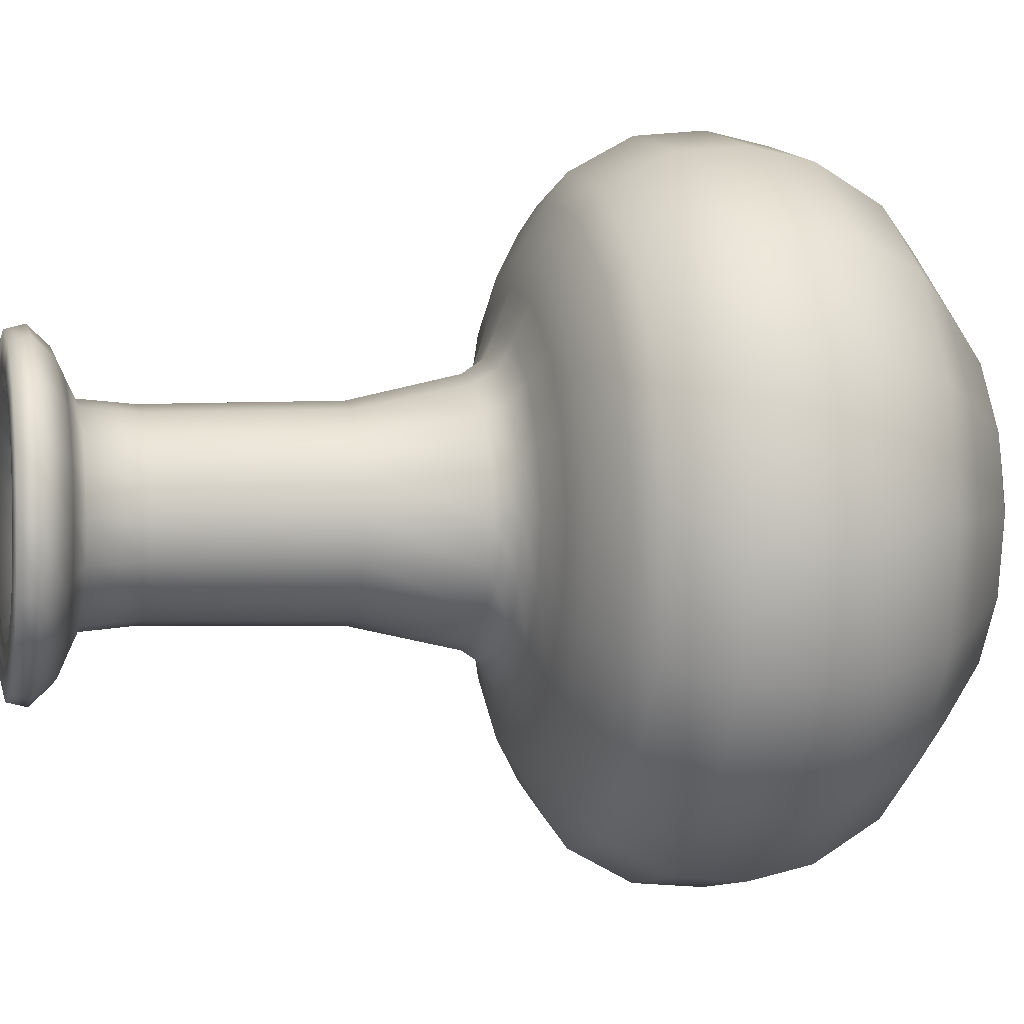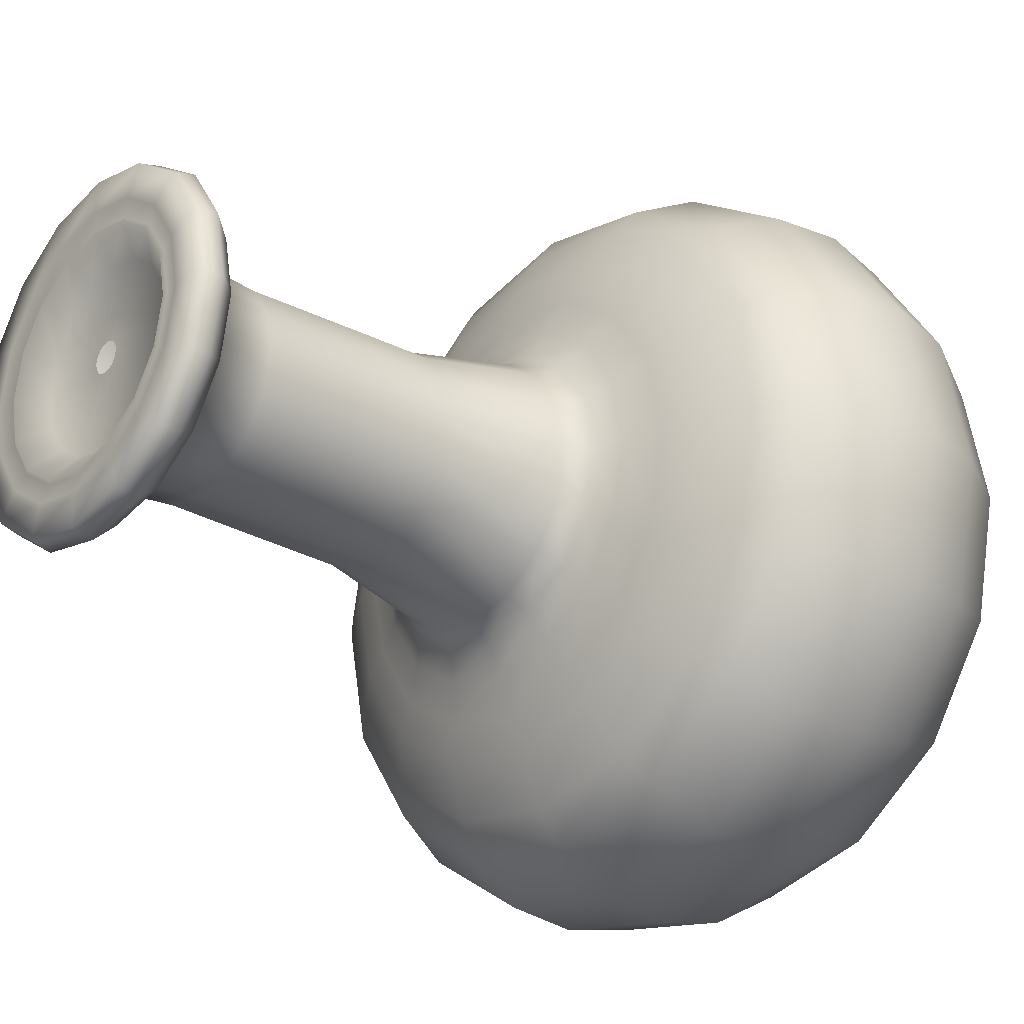
<metadata>
{"format":"obj","ext":"obj","renderer":"f3d","projection":"perspective","resolution":1024,"background":"white","views":[{"elev":1.9,"azim":-103.7,"up":"+Z"},{"elev":-26.9,"azim":-130.1,"up":"+Z"}]}
</metadata>
<code>
o Plane.002
v 0 0 4.92
v -0 0.02007 5.029
v -0 0.06569 5.133
v -0 0.1241 5.208
v -0 0.1624 5.254
v -0 0.239 5.297
v -0 0.3084 5.312
v -0 0.385 5.305
v -0 0.4544 5.266
v -0 0.4763 5.235
v -0 0.5054 5.183
v -0 0.5146 5.146
v -0 0.5292 5.106
v -0 0.5419 5.077
v -0 0.5657 5.06
v -0 0.6861 5.033
v -0 0.7992 5.031
v -0 0.8941 5.029
v -0 0.9543 5.035
v -0 0.9689 5.066
v -0 0.978 5.086
v -0 1.002 5.108
v -0 1.024 5.102
v -0 1.025 5.068
v -0 1.022 5.049
v -0 1.024 5.046
v -0 1.002 5.016
v -0 1.002 4.936
v 0 0 4.92
v 0.0419 0.02007 5.021
v 0.0817 0.06569 5.117
v 0.1103 0.1241 5.186
v 0.1278 0.1624 5.228
v 0.1445 0.239 5.269
v 0.1501 0.3084 5.282
v 0.1473 0.385 5.275
v 0.1327 0.4544 5.24
v 0.1208 0.4763 5.211
v 0.1006 0.5054 5.163
v 0.08659 0.5146 5.129
v 0.07122 0.5292 5.092
v 0.06005 0.5419 5.065
v 0.05377 0.5657 5.05
v 0.04329 0.6861 5.024
v 0.0426 0.7992 5.023
v 0.0419 0.8941 5.021
v 0.04399 0.9543 5.026
v 0.05586 0.9689 5.055
v 0.06354 0.978 5.073
v 0.07192 1.002 5.093
v 0.06983 1.024 5.088
v 0.05656 1.025 5.056
v 0.04958 1.022 5.039
v 0.04818 1.024 5.036
v 0.03701 1.002 5.009
v 0.006285 1.002 4.935
v 0 0 4.92
v 0.07742 0.02007 4.997
v 0.151 0.06569 5.071
v 0.2039 0.1241 5.124
v 0.2361 0.1624 5.156
v 0.2671 0.239 5.187
v 0.2774 0.3084 5.197
v 0.2722 0.385 5.192
v 0.2452 0.4544 5.165
v 0.2232 0.4763 5.143
v 0.1858 0.5054 5.106
v 0.16 0.5146 5.08
v 0.1316 0.5292 5.051
v 0.111 0.5419 5.031
v 0.09935 0.5657 5.019
v 0.08 0.6861 5
v 0.07871 0.7992 4.998
v 0.07742 0.8941 4.997
v 0.08129 0.9543 5.001
v 0.1032 0.9689 5.023
v 0.1174 0.978 5.037
v 0.1329 1.002 5.053
v 0.129 1.024 5.049
v 0.1045 1.025 5.024
v 0.09161 1.022 5.011
v 0.08903 1.024 5.009
v 0.06838 1.002 4.988
v 0.01161 1.002 4.931
v 0 0 4.92
v 0.1011 0.02007 4.962
v 0.1972 0.06569 5.001
v 0.2664 0.1241 5.03
v 0.3085 0.1624 5.048
v 0.349 0.239 5.064
v 0.3625 0.3084 5.07
v 0.3557 0.385 5.067
v 0.3203 0.4544 5.052
v 0.2916 0.4763 5.041
v 0.2428 0.5054 5.02
v 0.209 0.5146 5.006
v 0.172 0.5292 4.991
v 0.145 0.5419 4.98
v 0.1298 0.5657 4.974
v 0.1045 0.6861 4.963
v 0.1028 0.7992 4.962
v 0.1011 0.8941 4.962
v 0.1062 0.9543 4.964
v 0.1349 0.9689 4.976
v 0.1534 0.978 4.983
v 0.1736 1.002 4.992
v 0.1686 1.024 4.99
v 0.1366 1.025 4.976
v 0.1197 1.022 4.969
v 0.1163 1.024 4.968
v 0.08935 1.002 4.957
v 0.01517 1.002 4.926
v 0 0 4.92
v 0.1095 0.02007 4.92
v 0.2135 0.06569 4.92
v 0.2883 0.1241 4.92
v 0.3339 0.1624 4.92
v 0.3777 0.239 4.92
v 0.3923 0.3084 4.92
v 0.385 0.385 4.92
v 0.3467 0.4544 4.92
v 0.3157 0.4763 4.92
v 0.2628 0.5054 4.92
v 0.2263 0.5146 4.92
v 0.1861 0.5292 4.92
v 0.1569 0.5419 4.92
v 0.1405 0.5657 4.92
v 0.1131 0.6861 4.92
v 0.1113 0.7992 4.92
v 0.1095 0.8941 4.92
v 0.115 0.9543 4.92
v 0.146 0.9689 4.92
v 0.166 0.978 4.92
v 0.1879 1.002 4.92
v 0.1825 1.024 4.92
v 0.1478 1.025 4.92
v 0.1296 1.022 4.92
v 0.1259 1.024 4.92
v 0.09671 1.002 4.92
v 0.01642 1.002 4.92
v 0 0 4.92
v 0.1011 0.02007 4.878
v 0.1972 0.06569 4.838
v 0.2664 0.1241 4.809
v 0.3085 0.1624 4.792
v 0.349 0.239 4.775
v 0.3625 0.3084 4.77
v 0.3557 0.385 4.772
v 0.3203 0.4544 4.787
v 0.2916 0.4763 4.799
v 0.2428 0.5054 4.819
v 0.209 0.5146 4.833
v 0.172 0.5292 4.849
v 0.145 0.5419 4.86
v 0.1298 0.5657 4.866
v 0.1045 0.6861 4.876
v 0.1028 0.7992 4.877
v 0.1011 0.8941 4.878
v 0.1062 0.9543 4.876
v 0.1349 0.9689 4.864
v 0.1534 0.978 4.856
v 0.1736 1.002 4.848
v 0.1686 1.024 4.85
v 0.1366 1.025 4.863
v 0.1197 1.022 4.87
v 0.1163 1.024 4.872
v 0.08935 1.002 4.883
v 0.01517 1.002 4.913
v 0 0 4.92
v 0.07742 0.02007 4.842
v 0.151 0.06569 4.769
v 0.2039 0.1241 4.716
v 0.2361 0.1624 4.684
v 0.2671 0.239 4.653
v 0.2774 0.3084 4.642
v 0.2722 0.385 4.648
v 0.2452 0.4544 4.675
v 0.2232 0.4763 4.697
v 0.1858 0.5054 4.734
v 0.16 0.5146 4.76
v 0.1316 0.5292 4.788
v 0.111 0.5419 4.809
v 0.09935 0.5657 4.82
v 0.08 0.6861 4.84
v 0.07871 0.7992 4.841
v 0.07742 0.8941 4.842
v 0.08129 0.9543 4.838
v 0.1032 0.9689 4.817
v 0.1174 0.978 4.802
v 0.1329 1.002 4.787
v 0.129 1.024 4.791
v 0.1045 1.025 4.815
v 0.09161 1.022 4.828
v 0.08903 1.024 4.831
v 0.06838 1.002 4.851
v 0.01161 1.002 4.908
v 0 0 4.92
v 0.0419 0.02007 4.819
v 0.0817 0.06569 4.723
v 0.1103 0.1241 4.653
v 0.1278 0.1624 4.611
v 0.1445 0.239 4.571
v 0.1501 0.3084 4.557
v 0.1473 0.385 4.564
v 0.1327 0.4544 4.599
v 0.1208 0.4763 4.628
v 0.1006 0.5054 4.677
v 0.08659 0.5146 4.711
v 0.07122 0.5292 4.748
v 0.06005 0.5419 4.775
v 0.05377 0.5657 4.79
v 0.04329 0.6861 4.815
v 0.0426 0.7992 4.817
v 0.0419 0.8941 4.819
v 0.04399 0.9543 4.814
v 0.05586 0.9689 4.785
v 0.06354 0.978 4.766
v 0.07192 1.002 4.746
v 0.06983 1.024 4.751
v 0.05656 1.025 4.783
v 0.04958 1.022 4.8
v 0.04818 1.024 4.803
v 0.03701 1.002 4.83
v 0.006285 1.002 4.905
v 0 0 4.92
v -0 0.02007 4.81
v -0 0.06569 4.706
v -0 0.1241 4.631
v -0 0.1624 4.586
v -0 0.239 4.542
v -0 0.3084 4.527
v -0 0.385 4.535
v -0 0.4544 4.573
v -0 0.4763 4.604
v -0 0.5054 4.657
v -0 0.5146 4.693
v -0 0.5292 4.734
v -0 0.5419 4.763
v -0 0.5657 4.779
v -0 0.6861 4.807
v -0 0.7992 4.808
v -0 0.8941 4.81
v -0 0.9543 4.805
v -0 0.9689 4.774
v -0 0.978 4.754
v -0 1.002 4.732
v -0 1.024 4.737
v -0 1.025 4.772
v -0 1.022 4.79
v -0 1.024 4.794
v -0 1.002 4.823
v -0 1.002 4.903
v 0 0 4.92
v -0.0419 0.02007 4.819
v -0.0817 0.06569 4.723
v -0.1103 0.1241 4.653
v -0.1278 0.1624 4.611
v -0.1445 0.239 4.571
v -0.1501 0.3084 4.557
v -0.1473 0.385 4.564
v -0.1327 0.4544 4.599
v -0.1208 0.4763 4.628
v -0.1006 0.5054 4.677
v -0.08659 0.5146 4.711
v -0.07122 0.5292 4.748
v -0.06005 0.5419 4.775
v -0.05377 0.5657 4.79
v -0.04329 0.6861 4.815
v -0.0426 0.7992 4.817
v -0.0419 0.8941 4.819
v -0.04399 0.9543 4.814
v -0.05586 0.9689 4.785
v -0.06354 0.978 4.766
v -0.07192 1.002 4.746
v -0.06983 1.024 4.751
v -0.05656 1.025 4.783
v -0.04958 1.022 4.8
v -0.04818 1.024 4.803
v -0.03701 1.002 4.83
v -0.006285 1.002 4.905
v 0 0 4.92
v -0.07742 0.02007 4.842
v -0.151 0.06569 4.769
v -0.2039 0.1241 4.716
v -0.2361 0.1624 4.684
v -0.2671 0.239 4.653
v -0.2774 0.3084 4.642
v -0.2722 0.385 4.648
v -0.2452 0.4544 4.675
v -0.2232 0.4763 4.697
v -0.1858 0.5054 4.734
v -0.16 0.5146 4.76
v -0.1316 0.5292 4.788
v -0.111 0.5419 4.809
v -0.09935 0.5657 4.82
v -0.08 0.6861 4.84
v -0.07871 0.7992 4.841
v -0.07742 0.8941 4.842
v -0.08129 0.9543 4.838
v -0.1032 0.9689 4.817
v -0.1174 0.978 4.802
v -0.1329 1.002 4.787
v -0.129 1.024 4.791
v -0.1045 1.025 4.815
v -0.09161 1.022 4.828
v -0.08903 1.024 4.831
v -0.06838 1.002 4.851
v -0.01161 1.002 4.908
v 0 0 4.92
v -0.1011 0.02007 4.878
v -0.1972 0.06569 4.838
v -0.2664 0.1241 4.809
v -0.3085 0.1624 4.792
v -0.349 0.239 4.775
v -0.3625 0.3084 4.77
v -0.3557 0.385 4.772
v -0.3203 0.4544 4.787
v -0.2916 0.4763 4.799
v -0.2428 0.5054 4.819
v -0.209 0.5146 4.833
v -0.172 0.5292 4.849
v -0.145 0.5419 4.86
v -0.1298 0.5657 4.866
v -0.1045 0.6861 4.876
v -0.1028 0.7992 4.877
v -0.1011 0.8941 4.878
v -0.1062 0.9543 4.876
v -0.1349 0.9689 4.864
v -0.1534 0.978 4.856
v -0.1736 1.002 4.848
v -0.1686 1.024 4.85
v -0.1366 1.025 4.863
v -0.1197 1.022 4.87
v -0.1163 1.024 4.872
v -0.08935 1.002 4.883
v -0.01517 1.002 4.913
v 0 0 4.92
v -0.1095 0.02007 4.92
v -0.2135 0.06569 4.92
v -0.2883 0.1241 4.92
v -0.3339 0.1624 4.92
v -0.3777 0.239 4.92
v -0.3923 0.3084 4.92
v -0.385 0.385 4.92
v -0.3467 0.4544 4.92
v -0.3157 0.4763 4.92
v -0.2628 0.5054 4.92
v -0.2263 0.5146 4.92
v -0.1861 0.5292 4.92
v -0.1569 0.5419 4.92
v -0.1405 0.5657 4.92
v -0.1131 0.6861 4.92
v -0.1113 0.7992 4.92
v -0.1095 0.8941 4.92
v -0.115 0.9543 4.92
v -0.146 0.9689 4.92
v -0.166 0.978 4.92
v -0.1879 1.002 4.92
v -0.1825 1.024 4.92
v -0.1478 1.025 4.92
v -0.1296 1.022 4.92
v -0.1259 1.024 4.92
v -0.09671 1.002 4.92
v -0.01642 1.002 4.92
v 0 0 4.92
v -0.1011 0.02007 4.962
v -0.1972 0.06569 5.001
v -0.2664 0.1241 5.03
v -0.3085 0.1624 5.048
v -0.349 0.239 5.064
v -0.3625 0.3084 5.07
v -0.3557 0.385 5.067
v -0.3203 0.4544 5.052
v -0.2916 0.4763 5.041
v -0.2428 0.5054 5.02
v -0.209 0.5146 5.006
v -0.172 0.5292 4.991
v -0.145 0.5419 4.98
v -0.1298 0.5657 4.974
v -0.1045 0.6861 4.963
v -0.1028 0.7992 4.962
v -0.1011 0.8941 4.962
v -0.1062 0.9543 4.964
v -0.1349 0.9689 4.976
v -0.1534 0.978 4.983
v -0.1736 1.002 4.992
v -0.1686 1.024 4.99
v -0.1366 1.025 4.976
v -0.1197 1.022 4.969
v -0.1163 1.024 4.968
v -0.08935 1.002 4.957
v -0.01517 1.002 4.926
v 0 0 4.92
v -0.07742 0.02007 4.997
v -0.151 0.06569 5.071
v -0.2039 0.1241 5.124
v -0.2361 0.1624 5.156
v -0.2671 0.239 5.187
v -0.2774 0.3084 5.197
v -0.2722 0.385 5.192
v -0.2452 0.4544 5.165
v -0.2232 0.4763 5.143
v -0.1858 0.5054 5.106
v -0.16 0.5146 5.08
v -0.1316 0.5292 5.051
v -0.111 0.5419 5.031
v -0.09935 0.5657 5.019
v -0.08 0.6861 5
v -0.07871 0.7992 4.998
v -0.07742 0.8941 4.997
v -0.08129 0.9543 5.001
v -0.1032 0.9689 5.023
v -0.1174 0.978 5.037
v -0.1329 1.002 5.053
v -0.129 1.024 5.049
v -0.1045 1.025 5.024
v -0.09161 1.022 5.011
v -0.08903 1.024 5.009
v -0.06838 1.002 4.988
v -0.01161 1.002 4.931
v 0 0 4.92
v -0.0419 0.02007 5.021
v -0.0817 0.06569 5.117
v -0.1103 0.1241 5.186
v -0.1278 0.1624 5.228
v -0.1445 0.239 5.269
v -0.1501 0.3084 5.282
v -0.1473 0.385 5.275
v -0.1327 0.4544 5.24
v -0.1208 0.4763 5.211
v -0.1006 0.5054 5.163
v -0.08659 0.5146 5.129
v -0.07122 0.5292 5.092
v -0.06005 0.5419 5.065
v -0.05377 0.5657 5.05
v -0.04329 0.6861 5.024
v -0.0426 0.7992 5.023
v -0.0419 0.8941 5.021
v -0.04399 0.9543 5.026
v -0.05586 0.9689 5.055
v -0.06354 0.978 5.073
v -0.07192 1.002 5.093
v -0.06983 1.024 5.088
v -0.05656 1.025 5.056
v -0.04958 1.022 5.039
v -0.04818 1.024 5.036
v -0.03701 1.002 5.009
v -0.006285 1.002 4.935
f 1 2 30 29
f 29 30 58 57
f 57 58 86 85
f 85 86 114 113
f 113 114 142 141
f 141 142 170 169
f 169 170 198 197
f 197 198 226 225
f 225 226 254 253
f 253 254 282 281
f 281 282 310 309
f 309 310 338 337
f 337 338 366 365
f 365 366 394 393
f 393 394 422 421
f 421 422 2 1
f 2 3 31 30
f 30 31 59 58
f 58 59 87 86
f 86 87 115 114
f 114 115 143 142
f 142 143 171 170
f 170 171 199 198
f 198 199 227 226
f 226 227 255 254
f 254 255 283 282
f 282 283 311 310
f 310 311 339 338
f 338 339 367 366
f 366 367 395 394
f 394 395 423 422
f 422 423 3 2
f 3 4 32 31
f 31 32 60 59
f 59 60 88 87
f 87 88 116 115
f 115 116 144 143
f 143 144 172 171
f 171 172 200 199
f 199 200 228 227
f 227 228 256 255
f 255 256 284 283
f 283 284 312 311
f 311 312 340 339
f 339 340 368 367
f 367 368 396 395
f 395 396 424 423
f 423 424 4 3
f 4 5 33 32
f 32 33 61 60
f 60 61 89 88
f 88 89 117 116
f 116 117 145 144
f 144 145 173 172
f 172 173 201 200
f 200 201 229 228
f 228 229 257 256
f 256 257 285 284
f 284 285 313 312
f 312 313 341 340
f 340 341 369 368
f 368 369 397 396
f 396 397 425 424
f 424 425 5 4
f 5 6 34 33
f 33 34 62 61
f 61 62 90 89
f 89 90 118 117
f 117 118 146 145
f 145 146 174 173
f 173 174 202 201
f 201 202 230 229
f 229 230 258 257
f 257 258 286 285
f 285 286 314 313
f 313 314 342 341
f 341 342 370 369
f 369 370 398 397
f 397 398 426 425
f 425 426 6 5
f 6 7 35 34
f 34 35 63 62
f 62 63 91 90
f 90 91 119 118
f 118 119 147 146
f 146 147 175 174
f 174 175 203 202
f 202 203 231 230
f 230 231 259 258
f 258 259 287 286
f 286 287 315 314
f 314 315 343 342
f 342 343 371 370
f 370 371 399 398
f 398 399 427 426
f 426 427 7 6
f 7 8 36 35
f 35 36 64 63
f 63 64 92 91
f 91 92 120 119
f 119 120 148 147
f 147 148 176 175
f 175 176 204 203
f 203 204 232 231
f 231 232 260 259
f 259 260 288 287
f 287 288 316 315
f 315 316 344 343
f 343 344 372 371
f 371 372 400 399
f 399 400 428 427
f 427 428 8 7
f 8 9 37 36
f 36 37 65 64
f 64 65 93 92
f 92 93 121 120
f 120 121 149 148
f 148 149 177 176
f 176 177 205 204
f 204 205 233 232
f 232 233 261 260
f 260 261 289 288
f 288 289 317 316
f 316 317 345 344
f 344 345 373 372
f 372 373 401 400
f 400 401 429 428
f 428 429 9 8
f 9 10 38 37
f 37 38 66 65
f 65 66 94 93
f 93 94 122 121
f 121 122 150 149
f 149 150 178 177
f 177 178 206 205
f 205 206 234 233
f 233 234 262 261
f 261 262 290 289
f 289 290 318 317
f 317 318 346 345
f 345 346 374 373
f 373 374 402 401
f 401 402 430 429
f 429 430 10 9
f 10 11 39 38
f 38 39 67 66
f 66 67 95 94
f 94 95 123 122
f 122 123 151 150
f 150 151 179 178
f 178 179 207 206
f 206 207 235 234
f 234 235 263 262
f 262 263 291 290
f 290 291 319 318
f 318 319 347 346
f 346 347 375 374
f 374 375 403 402
f 402 403 431 430
f 430 431 11 10
f 11 12 40 39
f 39 40 68 67
f 67 68 96 95
f 95 96 124 123
f 123 124 152 151
f 151 152 180 179
f 179 180 208 207
f 207 208 236 235
f 235 236 264 263
f 263 264 292 291
f 291 292 320 319
f 319 320 348 347
f 347 348 376 375
f 375 376 404 403
f 403 404 432 431
f 431 432 12 11
f 12 13 41 40
f 40 41 69 68
f 68 69 97 96
f 96 97 125 124
f 124 125 153 152
f 152 153 181 180
f 180 181 209 208
f 208 209 237 236
f 236 237 265 264
f 264 265 293 292
f 292 293 321 320
f 320 321 349 348
f 348 349 377 376
f 376 377 405 404
f 404 405 433 432
f 432 433 13 12
f 13 14 42 41
f 41 42 70 69
f 69 70 98 97
f 97 98 126 125
f 125 126 154 153
f 153 154 182 181
f 181 182 210 209
f 209 210 238 237
f 237 238 266 265
f 265 266 294 293
f 293 294 322 321
f 321 322 350 349
f 349 350 378 377
f 377 378 406 405
f 405 406 434 433
f 433 434 14 13
f 14 15 43 42
f 42 43 71 70
f 70 71 99 98
f 98 99 127 126
f 126 127 155 154
f 154 155 183 182
f 182 183 211 210
f 210 211 239 238
f 238 239 267 266
f 266 267 295 294
f 294 295 323 322
f 322 323 351 350
f 350 351 379 378
f 378 379 407 406
f 406 407 435 434
f 434 435 15 14
f 15 16 44 43
f 43 44 72 71
f 71 72 100 99
f 99 100 128 127
f 127 128 156 155
f 155 156 184 183
f 183 184 212 211
f 211 212 240 239
f 239 240 268 267
f 267 268 296 295
f 295 296 324 323
f 323 324 352 351
f 351 352 380 379
f 379 380 408 407
f 407 408 436 435
f 435 436 16 15
f 16 17 45 44
f 44 45 73 72
f 72 73 101 100
f 100 101 129 128
f 128 129 157 156
f 156 157 185 184
f 184 185 213 212
f 212 213 241 240
f 240 241 269 268
f 268 269 297 296
f 296 297 325 324
f 324 325 353 352
f 352 353 381 380
f 380 381 409 408
f 408 409 437 436
f 436 437 17 16
f 17 18 46 45
f 45 46 74 73
f 73 74 102 101
f 101 102 130 129
f 129 130 158 157
f 157 158 186 185
f 185 186 214 213
f 213 214 242 241
f 241 242 270 269
f 269 270 298 297
f 297 298 326 325
f 325 326 354 353
f 353 354 382 381
f 381 382 410 409
f 409 410 438 437
f 437 438 18 17
f 18 19 47 46
f 46 47 75 74
f 74 75 103 102
f 102 103 131 130
f 130 131 159 158
f 158 159 187 186
f 186 187 215 214
f 214 215 243 242
f 242 243 271 270
f 270 271 299 298
f 298 299 327 326
f 326 327 355 354
f 354 355 383 382
f 382 383 411 410
f 410 411 439 438
f 438 439 19 18
f 19 20 48 47
f 47 48 76 75
f 75 76 104 103
f 103 104 132 131
f 131 132 160 159
f 159 160 188 187
f 187 188 216 215
f 215 216 244 243
f 243 244 272 271
f 271 272 300 299
f 299 300 328 327
f 327 328 356 355
f 355 356 384 383
f 383 384 412 411
f 411 412 440 439
f 439 440 20 19
f 20 21 49 48
f 48 49 77 76
f 76 77 105 104
f 104 105 133 132
f 132 133 161 160
f 160 161 189 188
f 188 189 217 216
f 216 217 245 244
f 244 245 273 272
f 272 273 301 300
f 300 301 329 328
f 328 329 357 356
f 356 357 385 384
f 384 385 413 412
f 412 413 441 440
f 440 441 21 20
f 21 22 50 49
f 49 50 78 77
f 77 78 106 105
f 105 106 134 133
f 133 134 162 161
f 161 162 190 189
f 189 190 218 217
f 217 218 246 245
f 245 246 274 273
f 273 274 302 301
f 301 302 330 329
f 329 330 358 357
f 357 358 386 385
f 385 386 414 413
f 413 414 442 441
f 441 442 22 21
f 22 23 51 50
f 50 51 79 78
f 78 79 107 106
f 106 107 135 134
f 134 135 163 162
f 162 163 191 190
f 190 191 219 218
f 218 219 247 246
f 246 247 275 274
f 274 275 303 302
f 302 303 331 330
f 330 331 359 358
f 358 359 387 386
f 386 387 415 414
f 414 415 443 442
f 442 443 23 22
f 23 24 52 51
f 51 52 80 79
f 79 80 108 107
f 107 108 136 135
f 135 136 164 163
f 163 164 192 191
f 191 192 220 219
f 219 220 248 247
f 247 248 276 275
f 275 276 304 303
f 303 304 332 331
f 331 332 360 359
f 359 360 388 387
f 387 388 416 415
f 415 416 444 443
f 443 444 24 23
f 24 25 53 52
f 52 53 81 80
f 80 81 109 108
f 108 109 137 136
f 136 137 165 164
f 164 165 193 192
f 192 193 221 220
f 220 221 249 248
f 248 249 277 276
f 276 277 305 304
f 304 305 333 332
f 332 333 361 360
f 360 361 389 388
f 388 389 417 416
f 416 417 445 444
f 444 445 25 24
f 25 26 54 53
f 53 54 82 81
f 81 82 110 109
f 109 110 138 137
f 137 138 166 165
f 165 166 194 193
f 193 194 222 221
f 221 222 250 249
f 249 250 278 277
f 277 278 306 305
f 305 306 334 333
f 333 334 362 361
f 361 362 390 389
f 389 390 418 417
f 417 418 446 445
f 445 446 26 25
f 26 27 55 54
f 54 55 83 82
f 82 83 111 110
f 110 111 139 138
f 138 139 167 166
f 166 167 195 194
f 194 195 223 222
f 222 223 251 250
f 250 251 279 278
f 278 279 307 306
f 306 307 335 334
f 334 335 363 362
f 362 363 391 390
f 390 391 419 418
f 418 419 447 446
f 446 447 27 26
f 27 28 56 55
f 55 56 84 83
f 83 84 112 111
f 111 112 140 139
f 139 140 168 167
f 167 168 196 195
f 195 196 224 223
f 223 224 252 251
f 251 252 280 279
f 279 280 308 307
f 307 308 336 335
f 335 336 364 363
f 363 364 392 391
f 391 392 420 419
f 419 420 448 447
f 447 448 28 27

</code>
